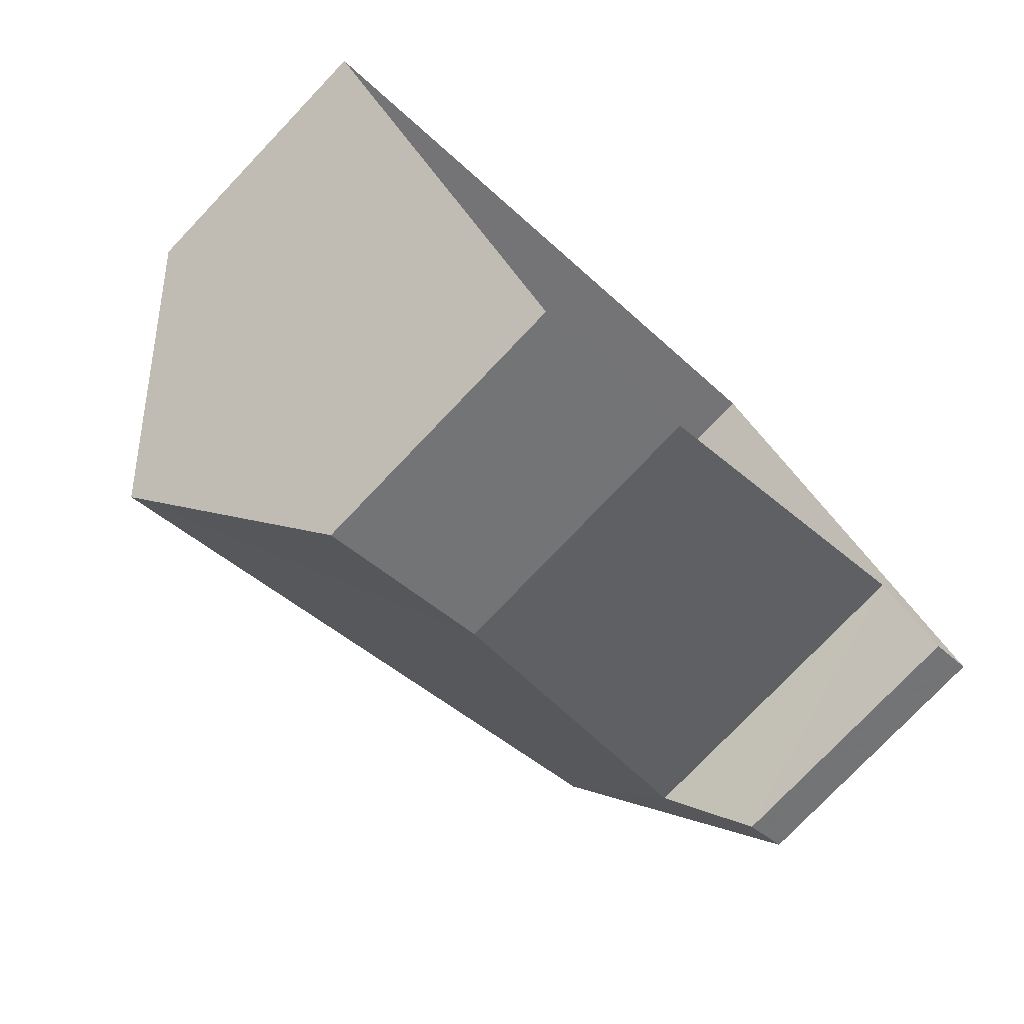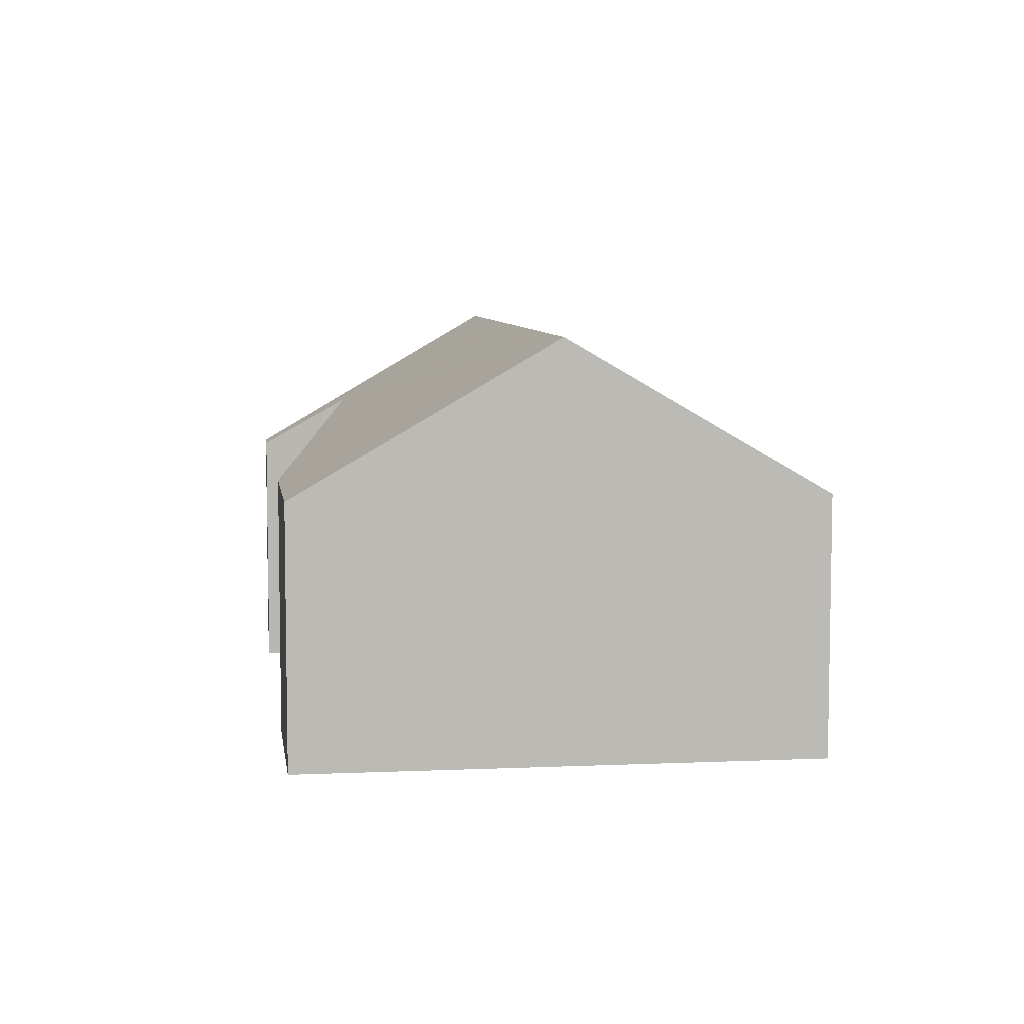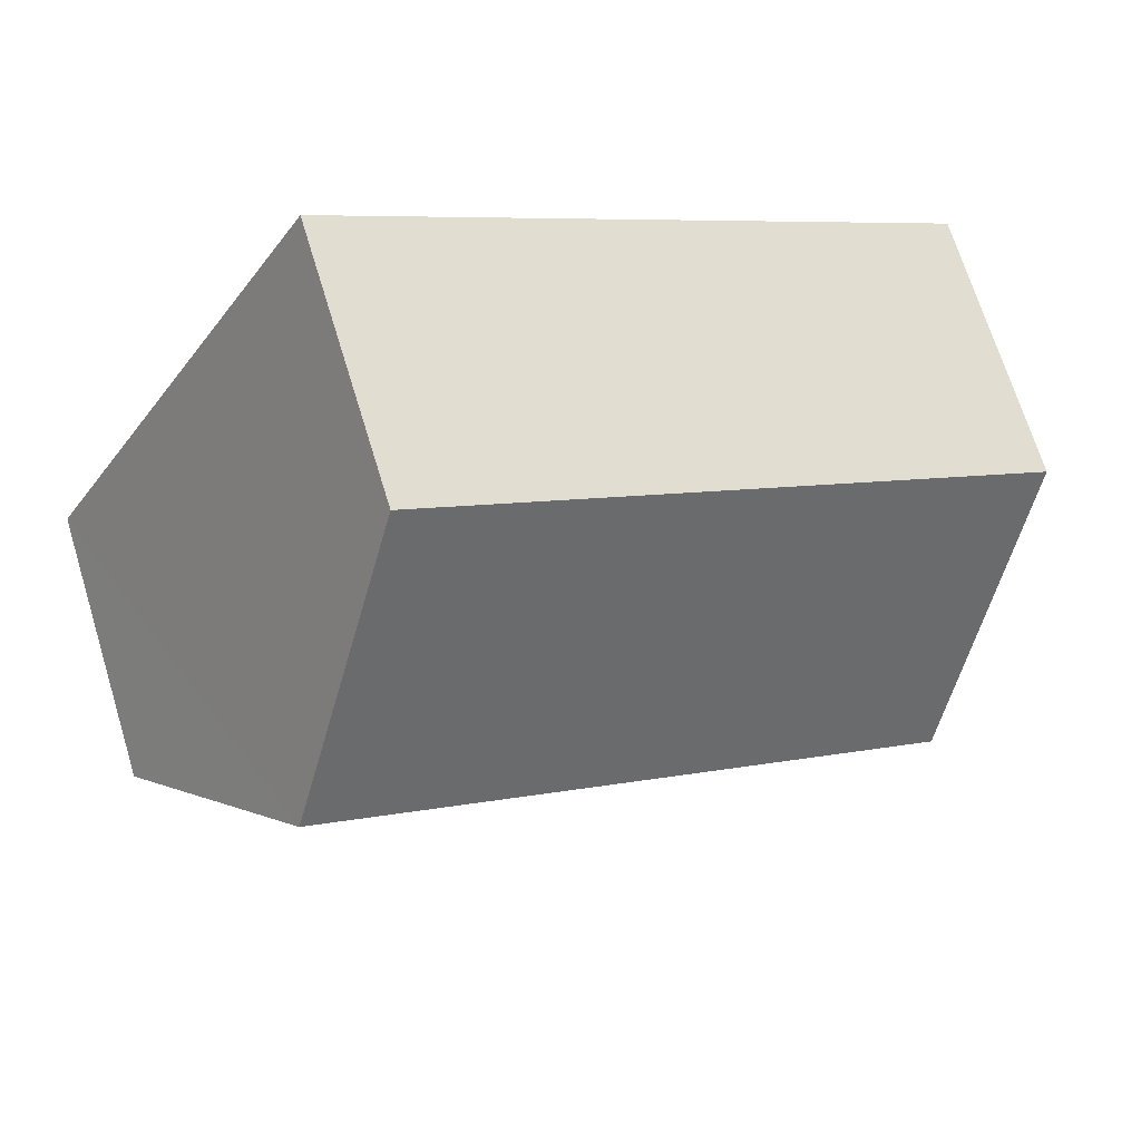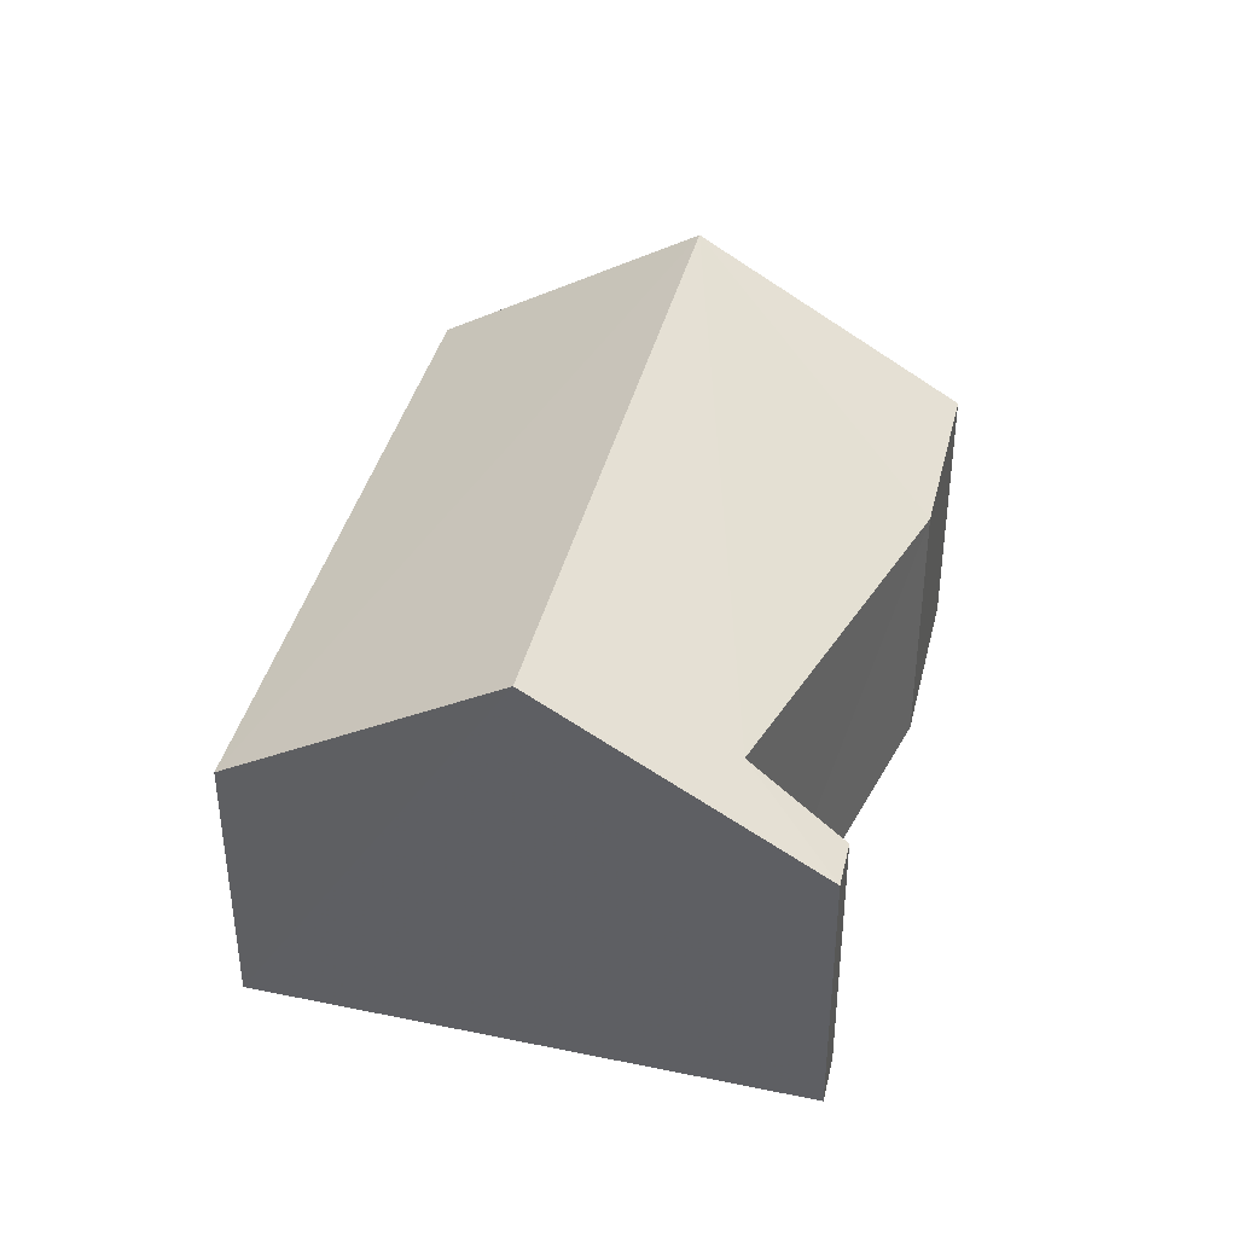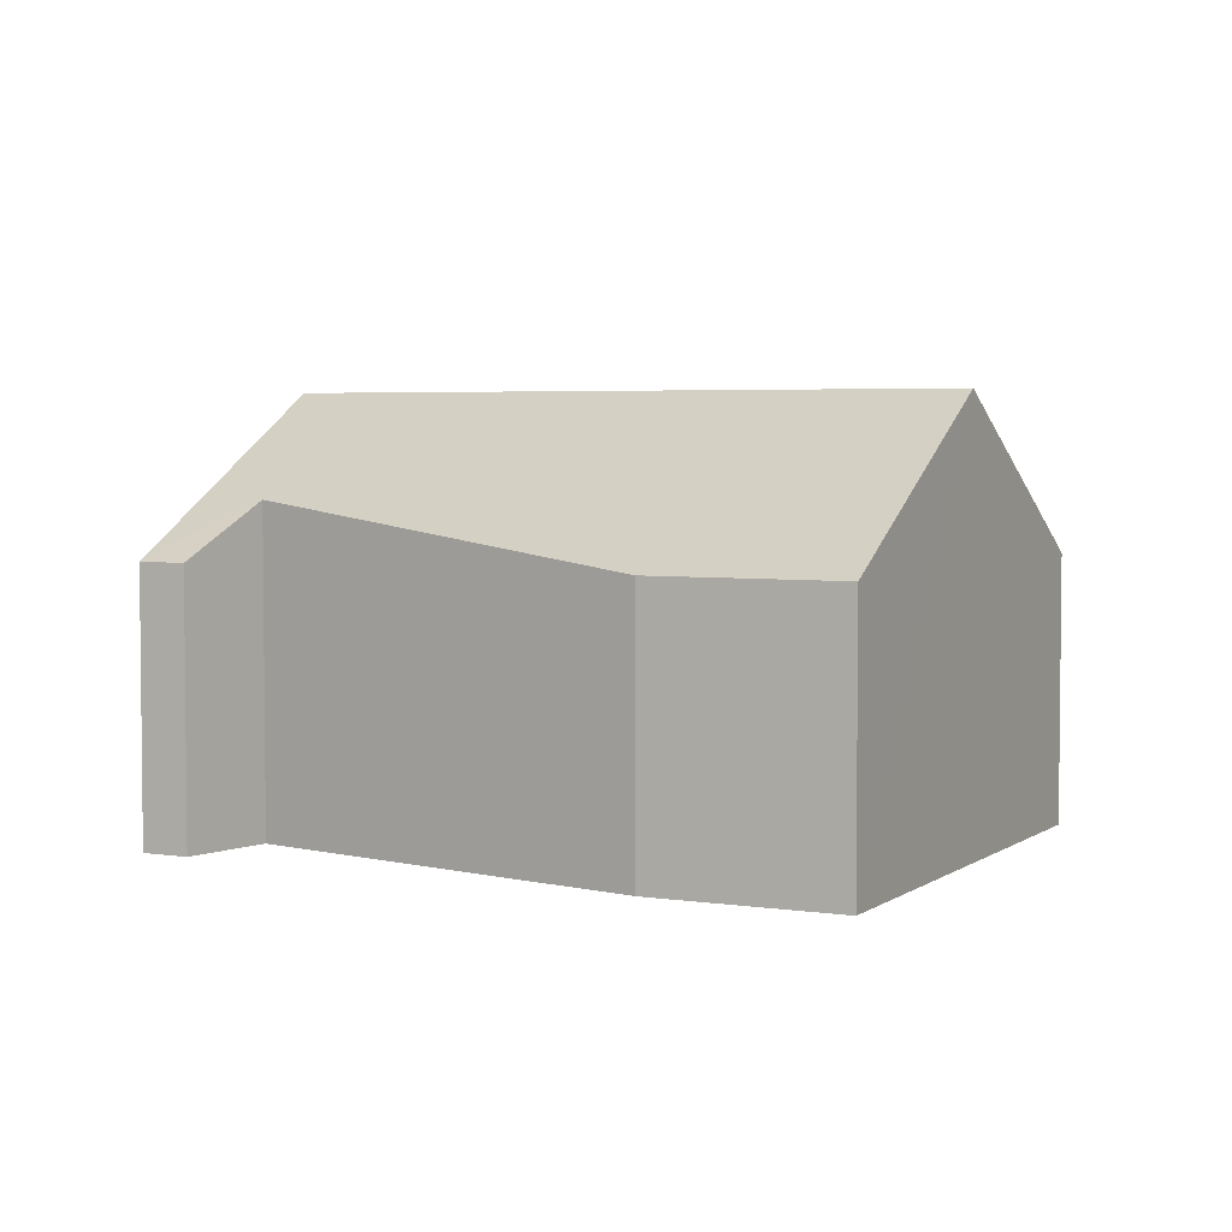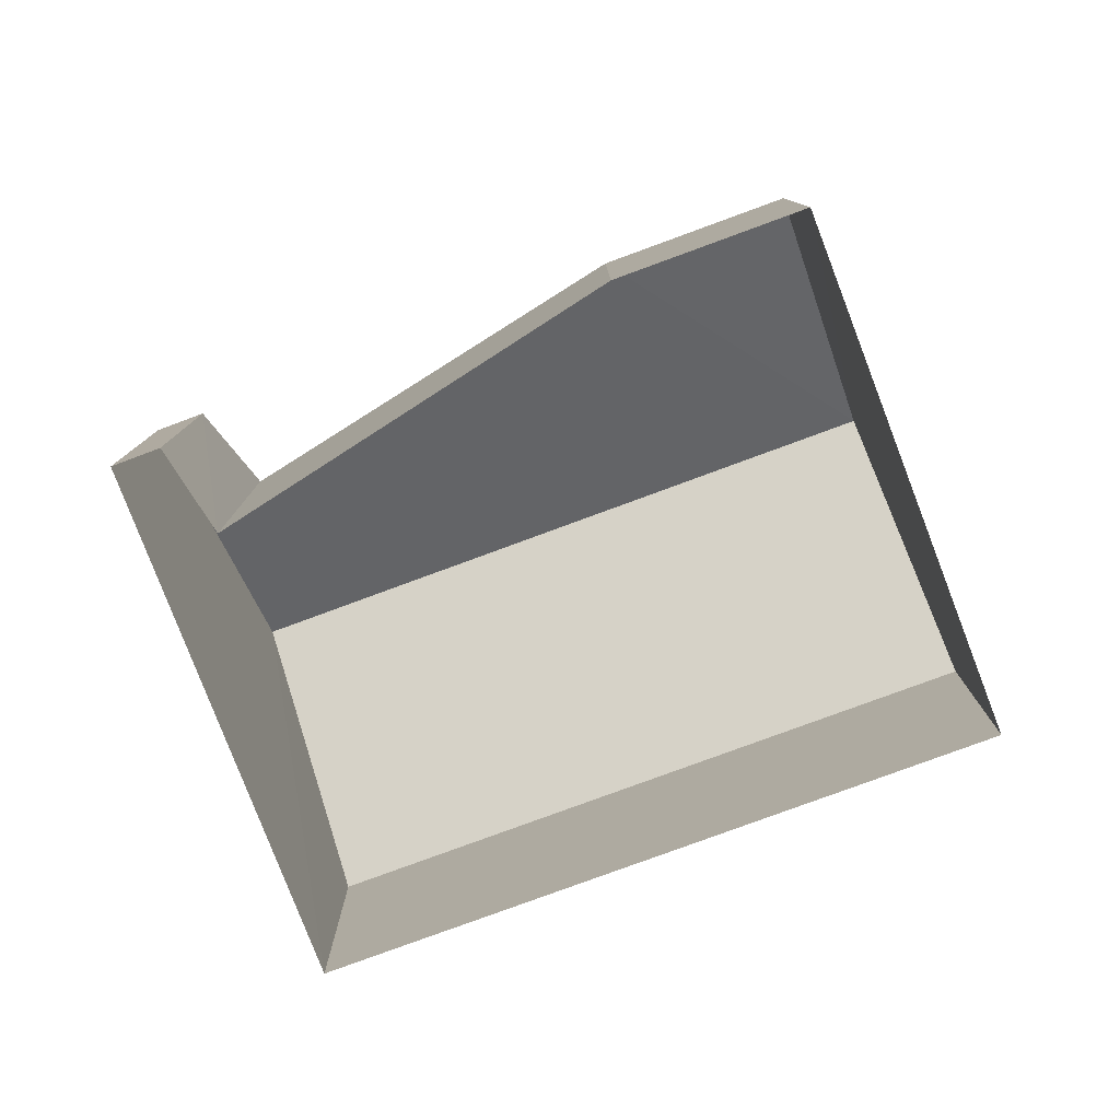
<metadata>
{"format":"obj","ext":"obj","renderer":"f3d","projection":"perspective","resolution":1024,"background":"white","views":[{"elev":-77.1,"azim":136.2,"up":"+Y"},{"elev":6.9,"azim":51.8,"up":"+Z"},{"elev":69.7,"azim":-17.1,"up":"+Y"},{"elev":39.7,"azim":-106.6,"up":"+Z"},{"elev":4.1,"azim":-3.9,"up":"+Z"},{"elev":-79.4,"azim":-9.9,"up":"+Z"}]}
</metadata>
<code>
v -2.198e+05 -1.246e+05 13.46
v -2.198e+05 -1.246e+05 13.46
v -2.198e+05 -1.246e+05 13.46
v -2.198e+05 -1.246e+05 13.46
v -2.198e+05 -1.246e+05 13.46
v -2.198e+05 -1.246e+05 13.46
v -2.198e+05 -1.246e+05 13.46
v -2.198e+05 -1.246e+05 17.46
v -2.198e+05 -1.246e+05 15.98
v -2.198e+05 -1.246e+05 17.46
v -2.198e+05 -1.246e+05 15.98
v -2.198e+05 -1.246e+05 15.98
v -2.198e+05 -1.246e+05 15.98
v -2.198e+05 -1.246e+05 16.5
v -2.198e+05 -1.246e+05 15.98
v -2.198e+05 -1.246e+05 15.98
f 1 2 3
f 4 2 1
f 5 4 6
f 7 5 6
f 4 1 6
f 8 9 10
f 8 11 9
f 12 8 13
f 8 10 14
f 14 10 15
f 14 15 16
f 13 8 14
f 9 2 4
f 9 11 2
f 12 3 8
f 3 2 8
f 2 11 8
f 16 7 6
f 14 16 6
f 9 4 10
f 4 5 10
f 5 15 10
f 13 3 12
f 13 1 3
f 7 15 5
f 7 16 15
f 13 6 1
f 13 14 6

</code>
